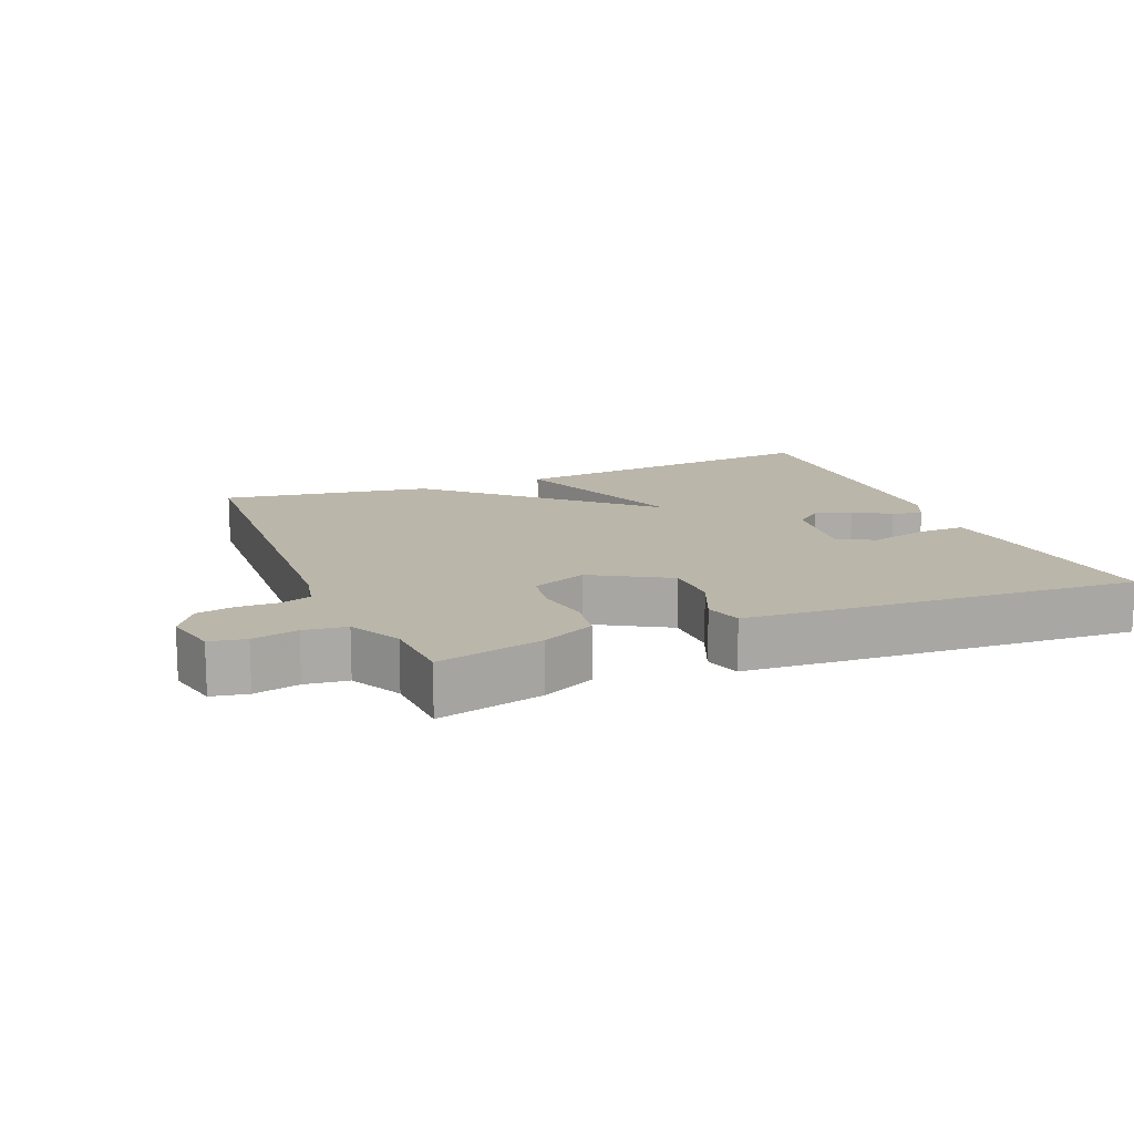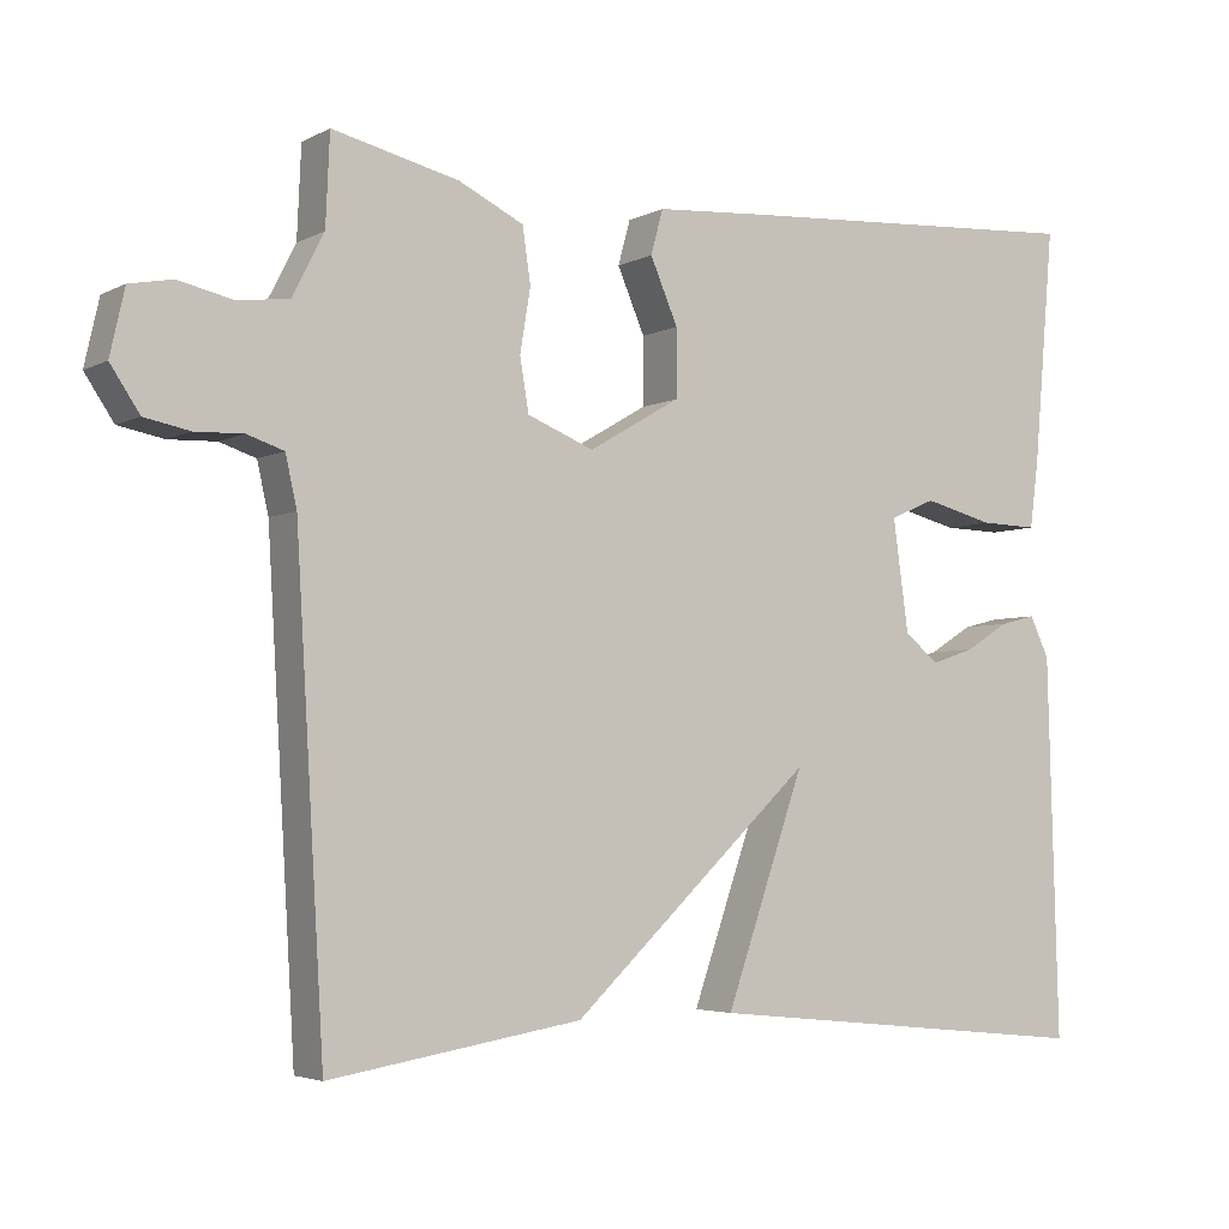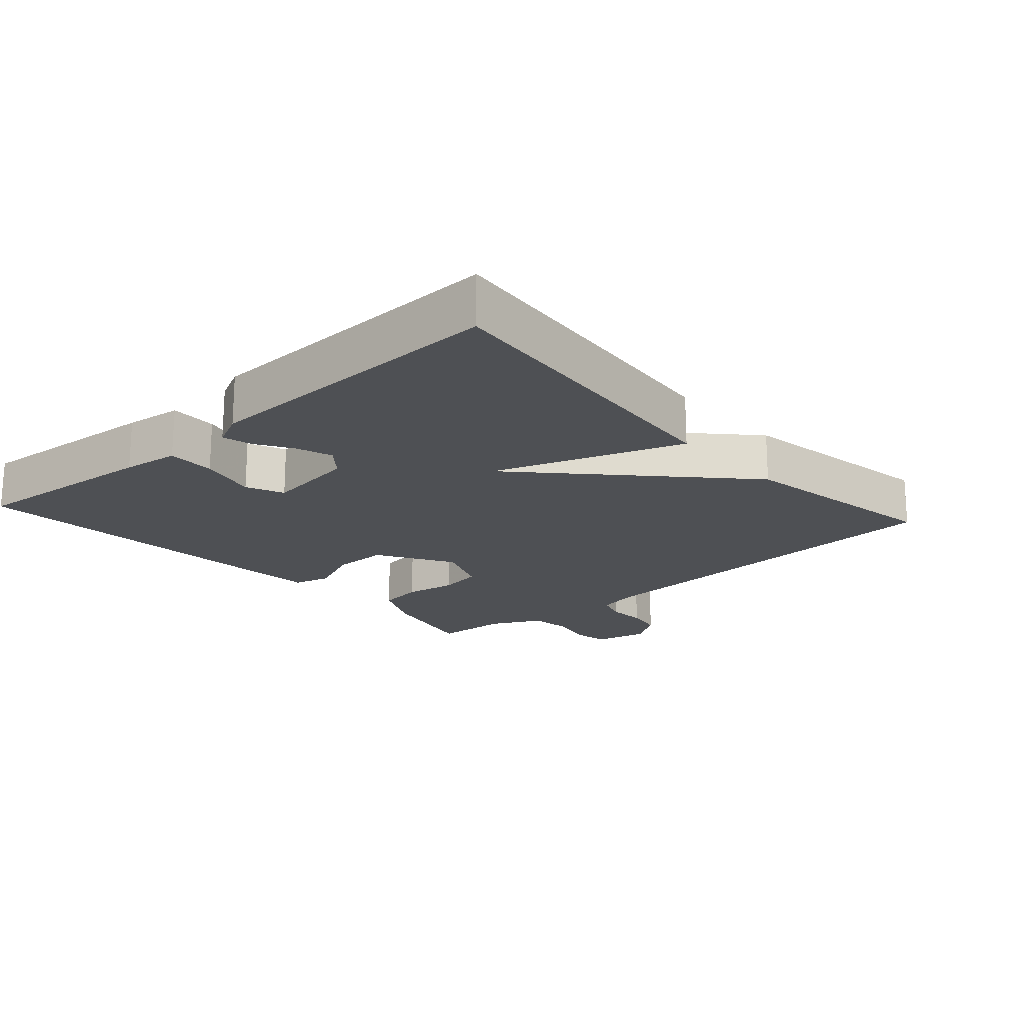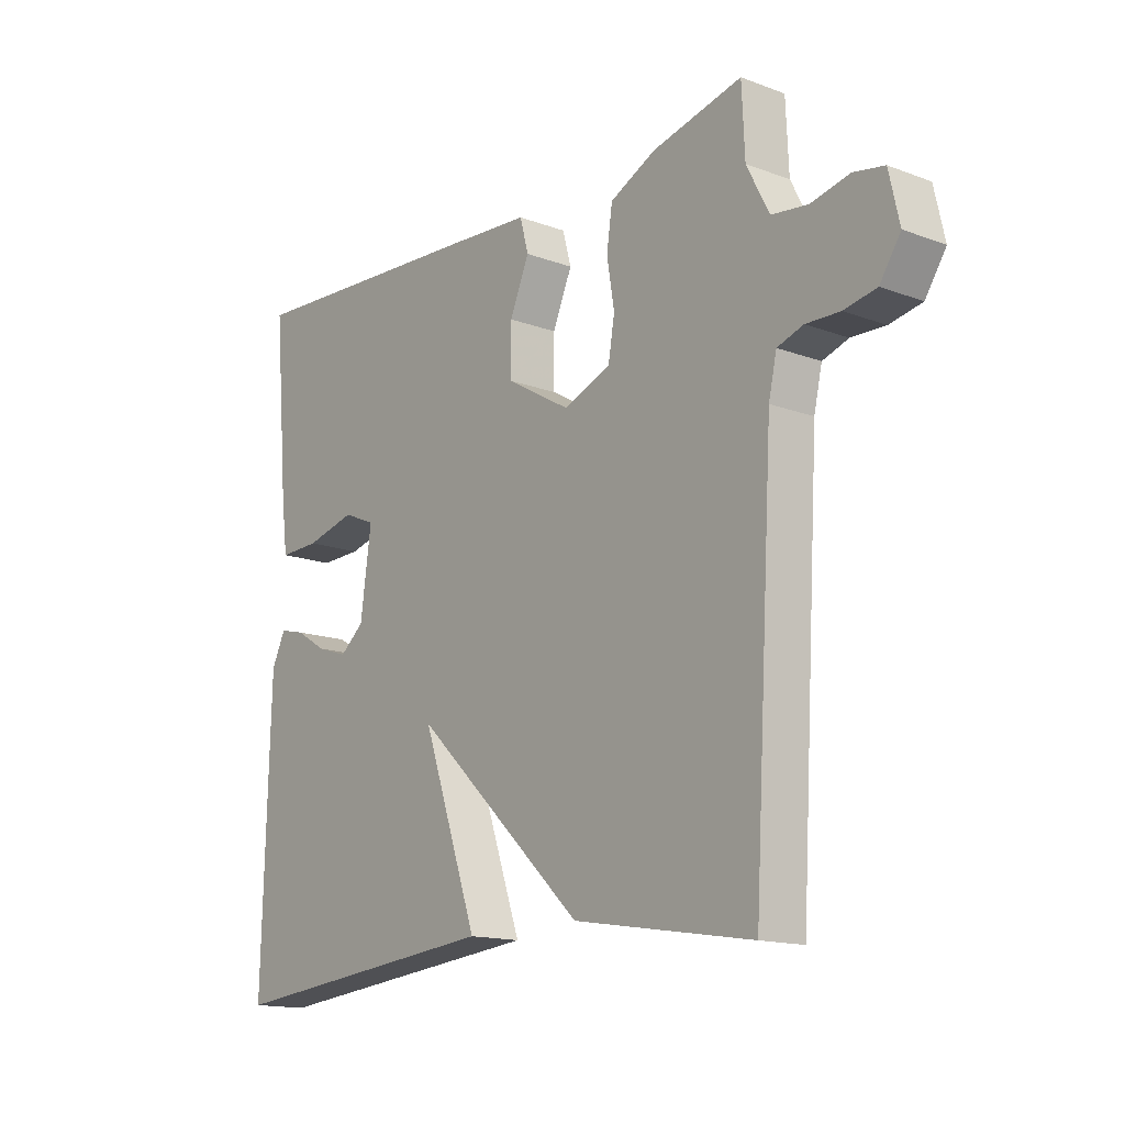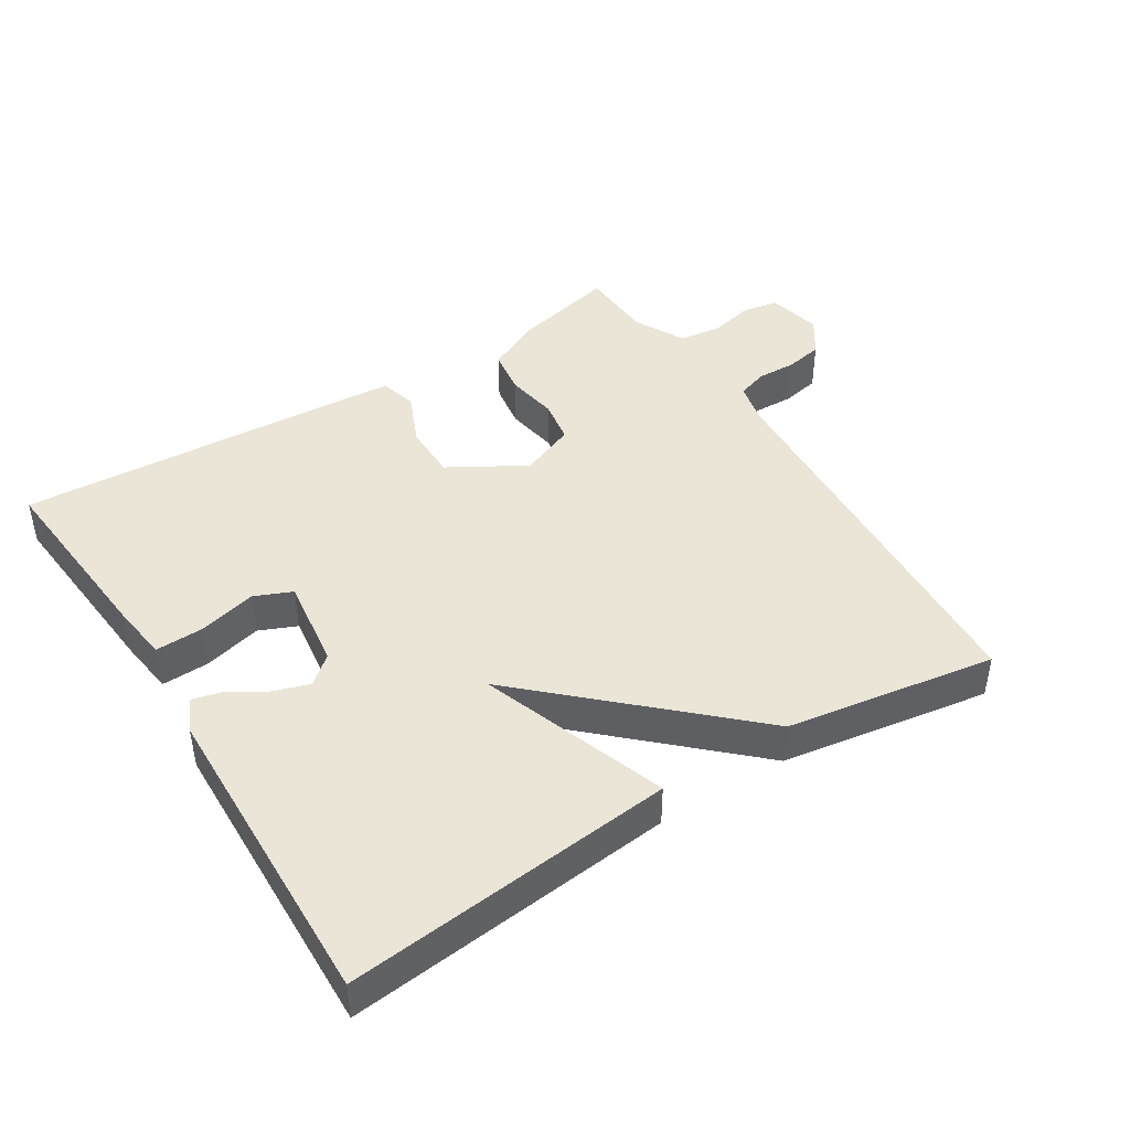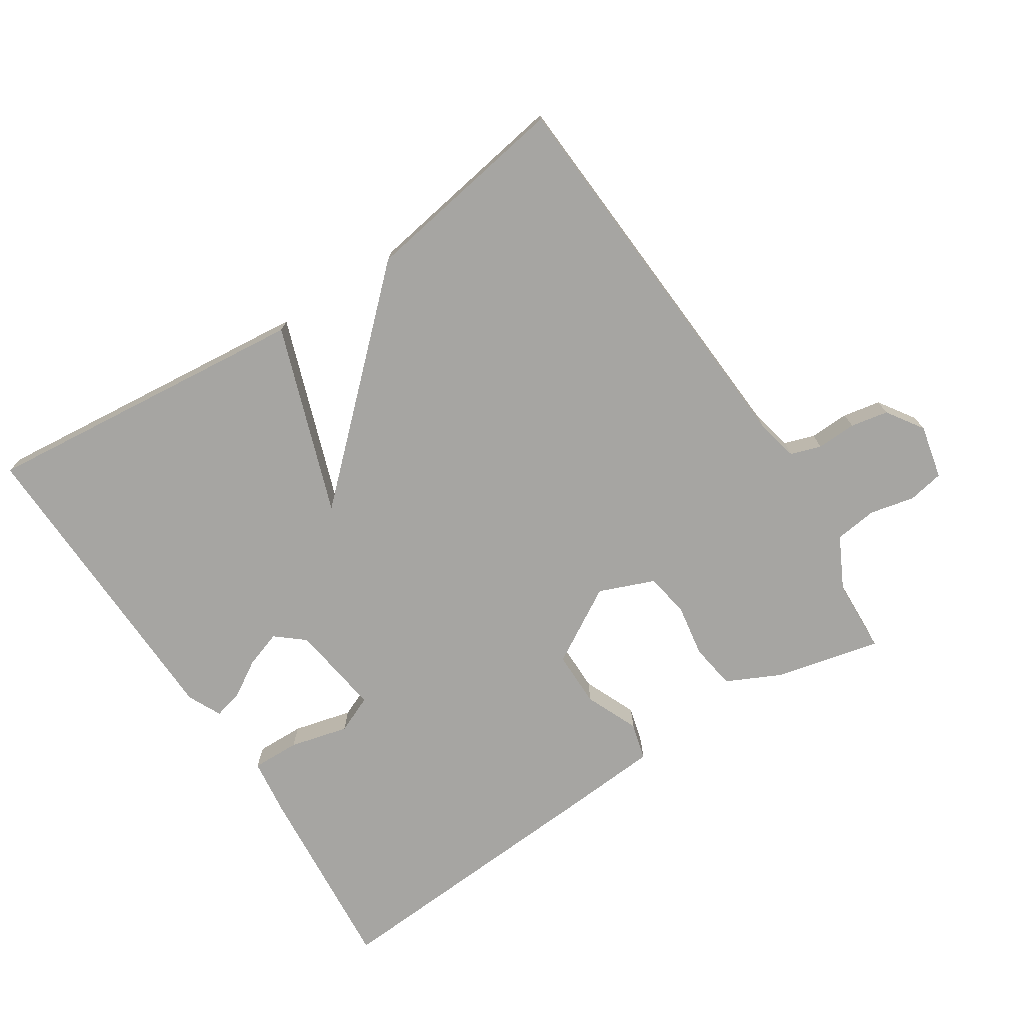
<metadata>
{"format":"obj","ext":"obj","renderer":"f3d","projection":"perspective","resolution":1024,"background":"white","views":[{"elev":13.9,"azim":-22.5,"up":"+Y"},{"elev":-4.1,"azim":-32.1,"up":"+Z"},{"elev":-18.9,"azim":131.9,"up":"+Y"},{"elev":-15.0,"azim":-128.5,"up":"+Z"},{"elev":44.1,"azim":147.8,"up":"+Y"},{"elev":-73.8,"azim":-146.9,"up":"+Y"}]}
</metadata>
<code>
v 0.5 0.07 0.5
v 0.475 0.07 0.213
v 0.464 0.07 0.128
v 0.393 0.07 0.13
v 0.306 0.07 0.152
v 0.25 0.07 0.128
v 0.269 0.07 -0.009
v 0.311 0.07 -0.044
v 0.365 0.07 -0.026
v 0.419 0.07 0.007
v 0.463 0.07 0.018
v 0.487 0.07 -0.032
v 0.5 0.07 -0.5
v 0.011 0.07 -0.45
v 0.109 0.07 -0.171
v -0.189 0.07 -0.45
v -0.5 0.07 -0.5
v -0.535 0.07 0.09
v -0.549 0.07 0.152
v -0.594 0.07 0.167
v -0.653 0.07 0.165
v -0.709 0.07 0.176
v -0.745 0.07 0.23
v -0.727 0.07 0.31
v -0.674 0.07 0.32
v -0.607 0.07 0.305
v -0.544 0.07 0.313
v -0.505 0.07 0.389
v -0.5 0.07 0.5
v -0.344 0.07 0.463
v -0.264 0.07 0.424
v -0.254 0.07 0.356
v -0.267 0.07 0.278
v -0.256 0.07 0.213
v -0.174 0.07 0.18
v -0.061 0.07 0.246
v -0.061 0.07 0.329
v -0.095 0.07 0.408
v -0.08 0.07 0.463
v 0.063 0.07 0.473
v 0.5 0 0.5
v 0.475 0 0.213
v 0.464 0 0.128
v 0.393 0 0.13
v 0.306 0 0.152
v 0.25 0 0.128
v 0.269 0 -0.009
v 0.311 0 -0.044
v 0.365 0 -0.026
v 0.419 0 0.007
v 0.463 0 0.018
v 0.487 0 -0.032
v 0.5 0 -0.5
v 0.011 0 -0.45
v 0.109 0 -0.171
v -0.189 0 -0.45
v -0.5 0 -0.5
v -0.535 0 0.09
v -0.549 0 0.152
v -0.594 0 0.167
v -0.653 0 0.165
v -0.709 0 0.176
v -0.745 0 0.23
v -0.727 0 0.31
v -0.674 0 0.32
v -0.607 0 0.305
v -0.544 0 0.313
v -0.505 0 0.389
v -0.5 0 0.5
v -0.344 0 0.463
v -0.264 0 0.424
v -0.254 0 0.356
v -0.267 0 0.278
v -0.256 0 0.213
v -0.174 0 0.18
v -0.061 0 0.246
v -0.061 0 0.329
v -0.095 0 0.408
v -0.08 0 0.463
v 0.063 0 0.473
f 3 4 5
f 2 3 5
f 1 2 5
f 40 1 5
f 39 40 5
f 38 39 5
f 37 38 5
f 36 37 5 6
f 35 36 6 7
f 34 35 7 8
f 31 32 33
f 30 31 33
f 29 30 33
f 28 29 33
f 27 28 33 34
f 26 27 34 8
f 24 25 26
f 23 24 26
f 22 23 26
f 21 22 26
f 20 21 26
f 19 20 26 8
f 15 16 17 18
f 15 18 19 8
f 12 13 14
f 11 12 14
f 10 11 14
f 9 10 14
f 8 9 14 15
f 45 44 43
f 45 43 42
f 45 42 41
f 45 41 80
f 45 80 79
f 45 79 78
f 45 78 77
f 46 45 77 76
f 47 46 76 75
f 48 47 75 74
f 73 72 71
f 73 71 70
f 73 70 69
f 73 69 68
f 74 73 68 67
f 48 74 67 66
f 66 65 64
f 66 64 63
f 66 63 62
f 66 62 61
f 66 61 60
f 48 66 60 59
f 58 57 56 55
f 48 59 58 55
f 54 53 52
f 54 52 51
f 54 51 50
f 54 50 49
f 55 54 49 48
f 1 41 42 2
f 2 42 43 3
f 3 43 44 4
f 4 44 45 5
f 5 45 46 6
f 6 46 47 7
f 7 47 48 8
f 8 48 49 9
f 9 49 50 10
f 10 50 51 11
f 11 51 52 12
f 12 52 53 13
f 13 53 54 14
f 14 54 55 15
f 15 55 56 16
f 16 56 57 17
f 17 57 58 18
f 18 58 59 19
f 19 59 60 20
f 20 60 61 21
f 21 61 62 22
f 22 62 63 23
f 23 63 64 24
f 24 64 65 25
f 25 65 66 26
f 26 66 67 27
f 27 67 68 28
f 28 68 69 29
f 29 69 70 30
f 30 70 71 31
f 31 71 72 32
f 32 72 73 33
f 33 73 74 34
f 34 74 75 35
f 35 75 76 36
f 36 76 77 37
f 37 77 78 38
f 38 78 79 39
f 39 79 80 40
f 40 80 41 1

</code>
